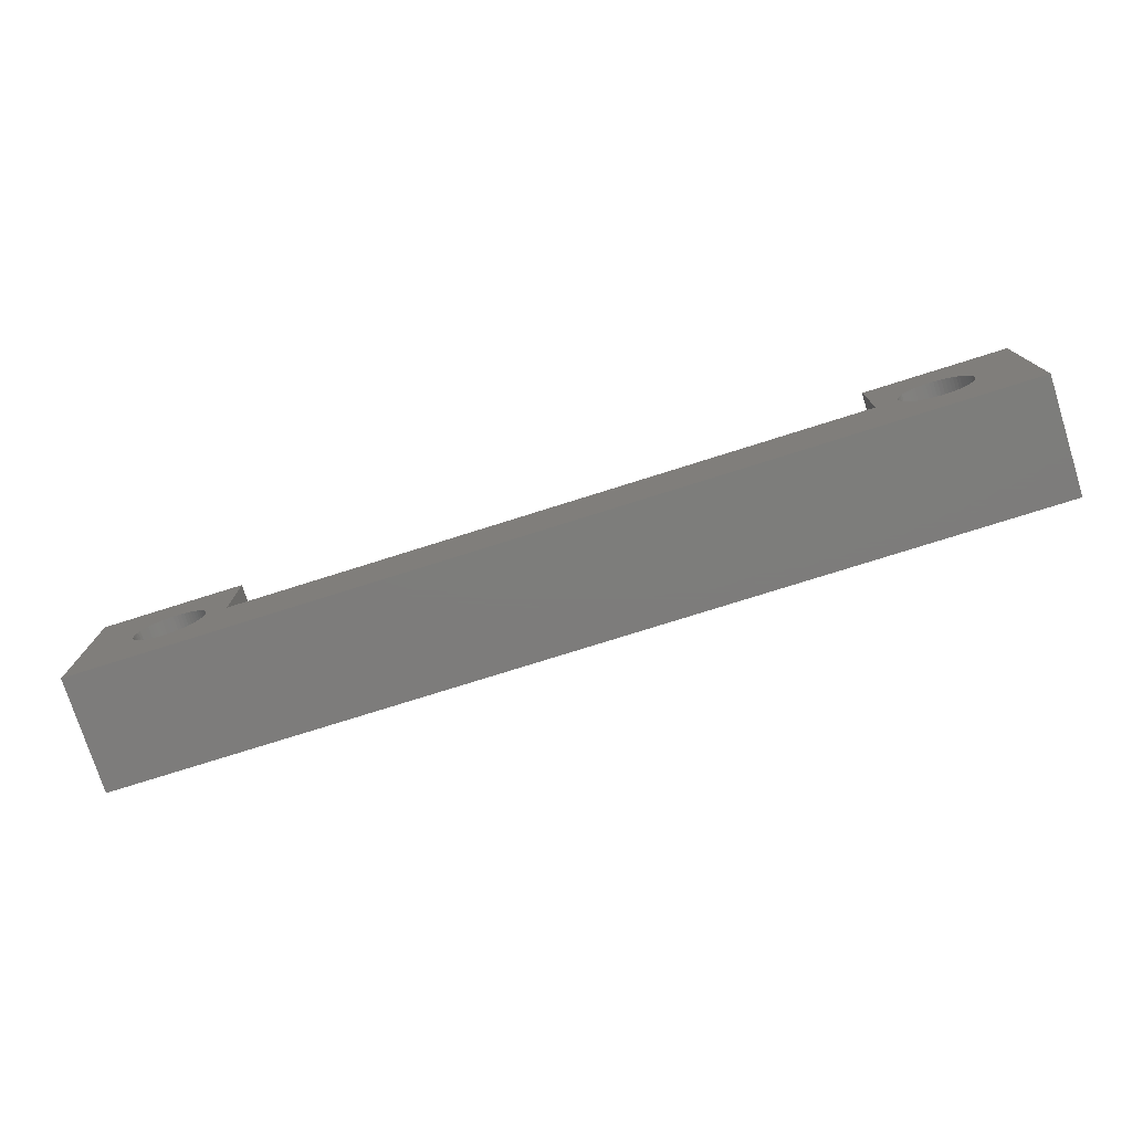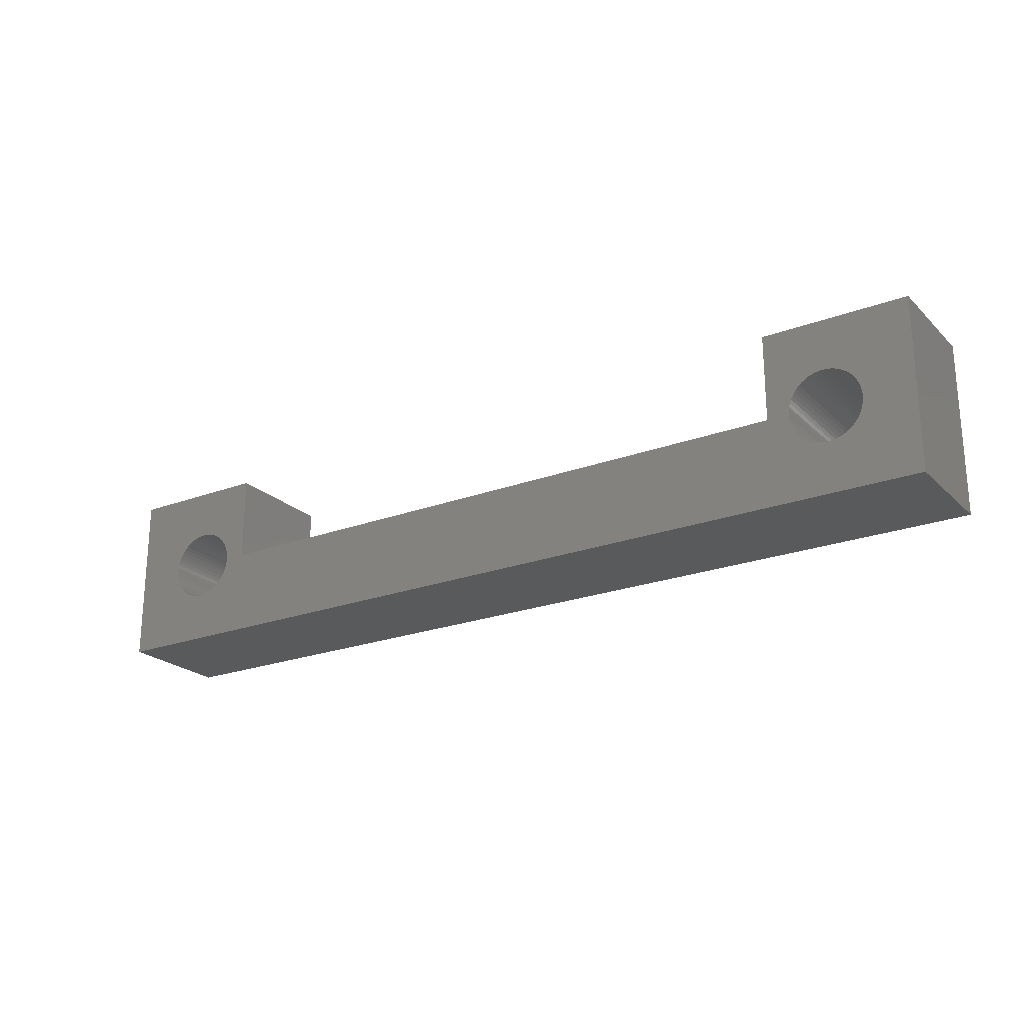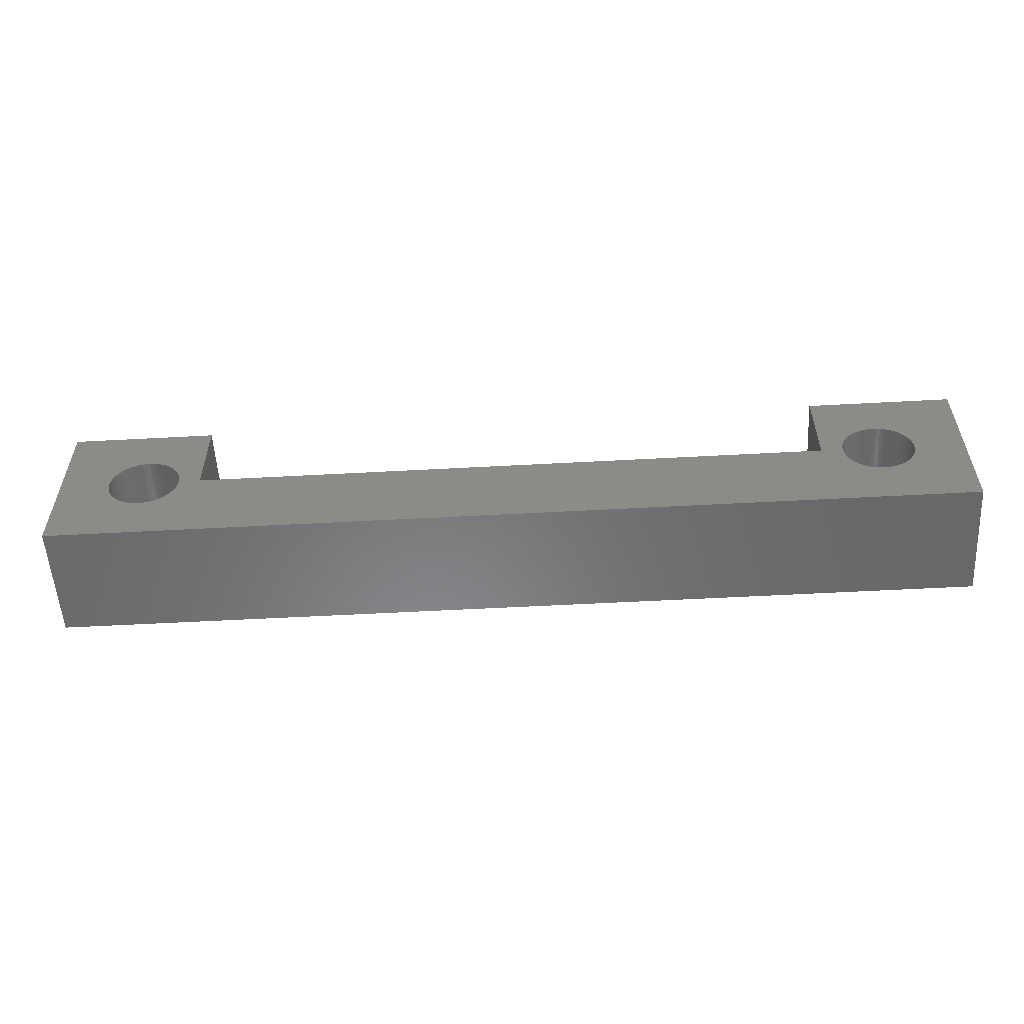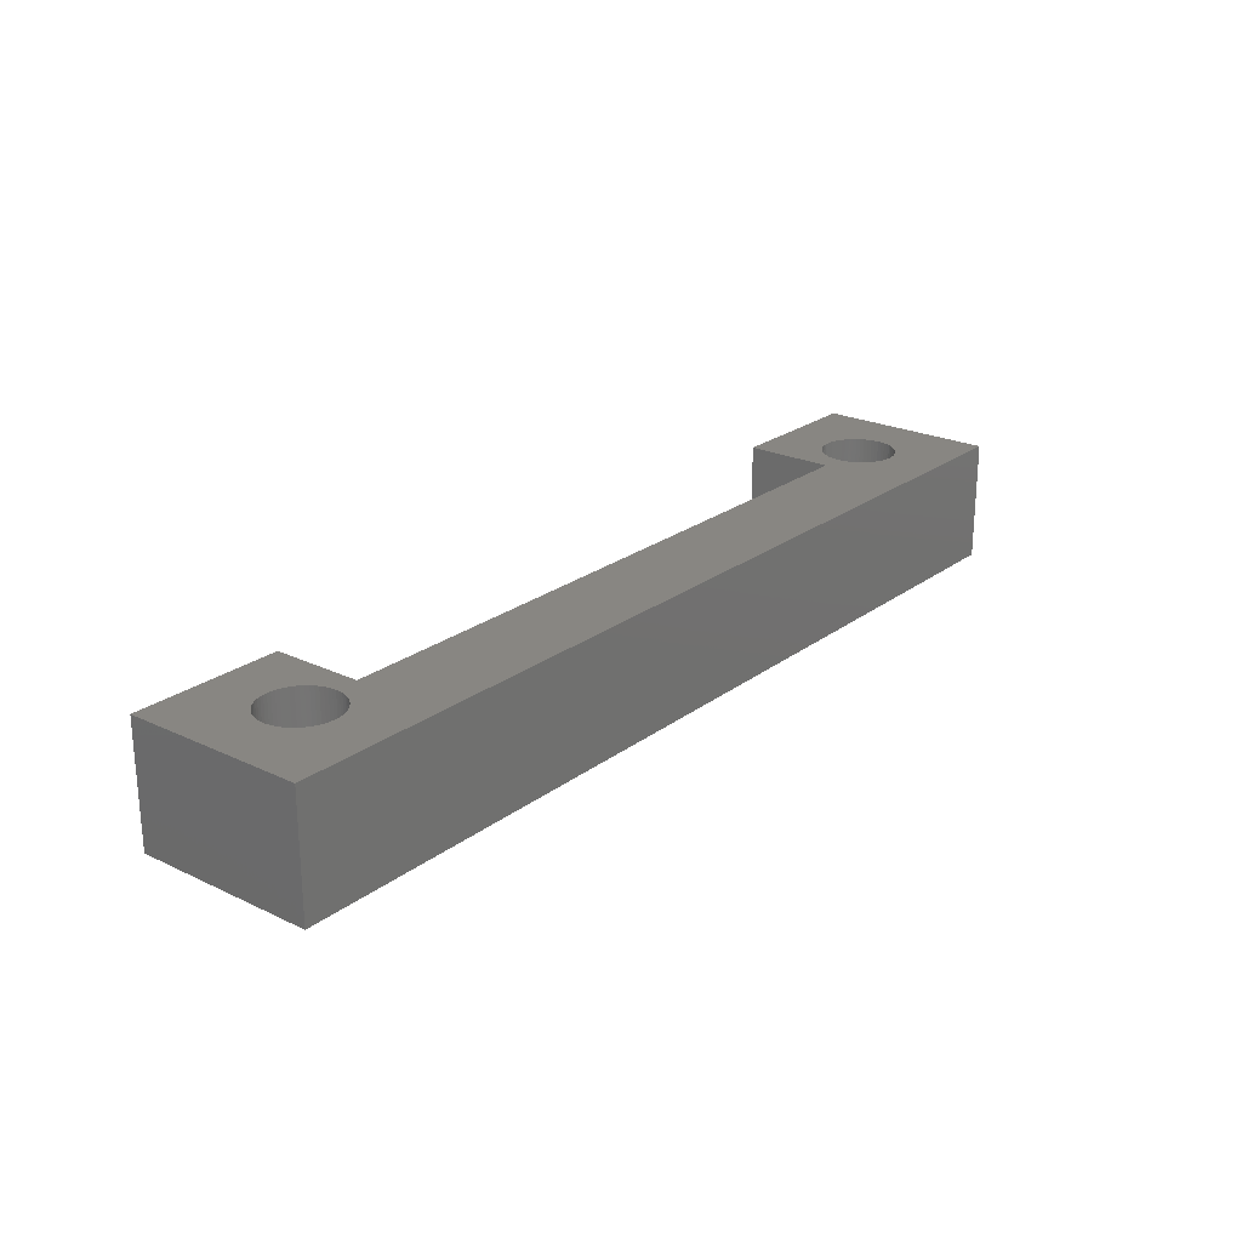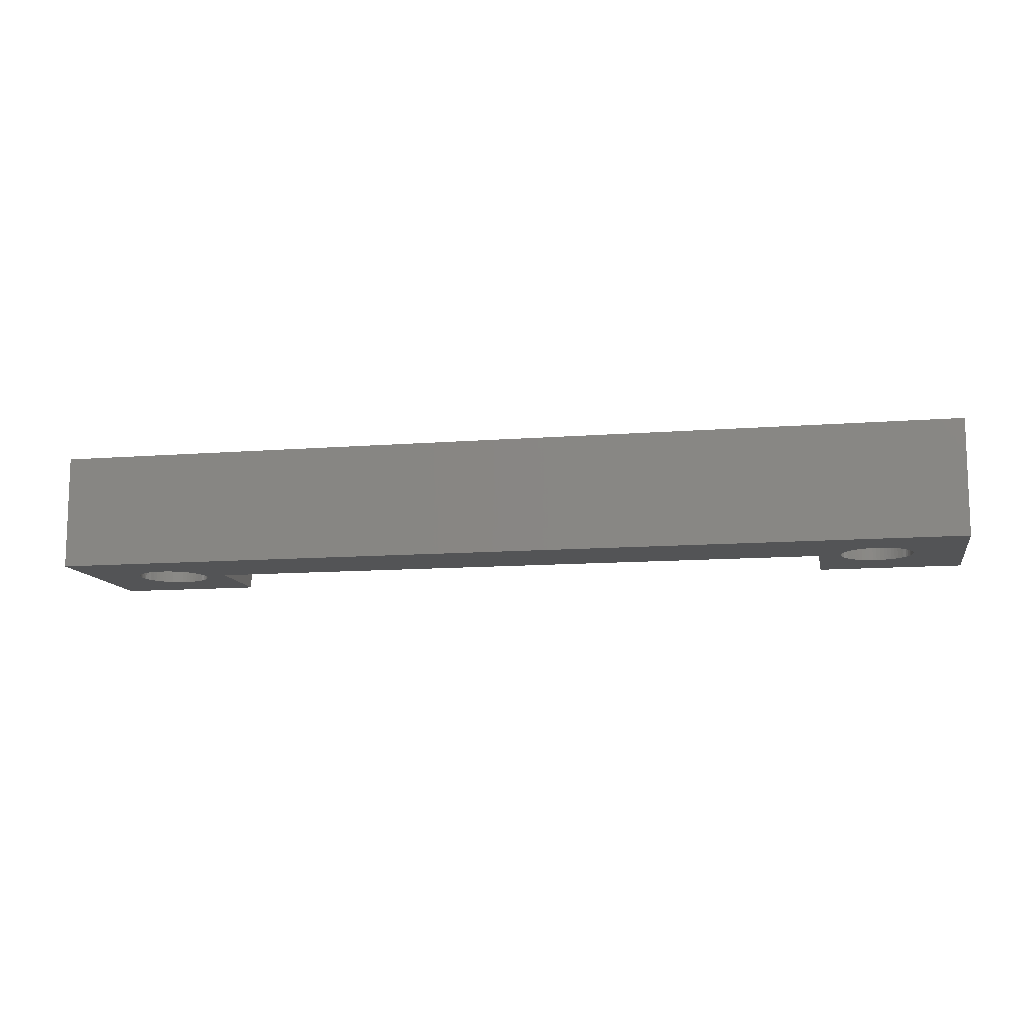
<metadata>
{"format":"stl","ext":"stl","renderer":"f3d","projection":"perspective","resolution":1024,"background":"white","views":[{"elev":-76.3,"azim":17.5,"up":"+Y"},{"elev":-22.6,"azim":-147.2,"up":"+Y"},{"elev":-55.2,"azim":3.3,"up":"+Y"},{"elev":23.2,"azim":-51.3,"up":"+Z"},{"elev":-11.4,"azim":11.0,"up":"+Z"}]}
</metadata>
<code>
# stl→obj: 256 verts, 516 faces
v -11.7 73.53 2
v -11.73 73.4 6
v -11.73 73.4 2
v -11.7 73.53 6
v -11.67 73.66 2
v -11.67 73.66 6
v -11.56 73.9 2
v -11.62 73.78 6
v -11.62 73.78 2
v -11.56 73.9 6
v -11.49 74.01 2
v -11.49 74.01 6
v -11.41 74.11 2
v -11.41 74.11 6
v -10.61 74.52 6
v -10.74 74.5 2
v -10.61 74.52 2
v -10.74 74.5 6
v -10.35 74.52 6
v -10.48 74.52 2
v -10.35 74.52 2
v -10.48 74.52 6
v -37.56 73.9 2
v -37.62 73.78 6
v -37.62 73.78 2
v -37.56 73.9 6
v -10.87 74.46 6
v -10.99 74.42 2
v -10.87 74.46 2
v -10.99 74.42 6
v -11.22 74.28 6
v -11.32 74.2 2
v -11.22 74.28 2
v -11.32 74.2 6
v -37.49 74.01 2
v -37.49 74.01 6
v -37.41 74.11 2
v -37.41 74.11 6
v -37.32 74.2 2
v -37.32 74.2 6
v -10.22 74.5 6
v -10.22 74.5 2
v -37.22 74.28 6
v -37.22 74.28 2
v -37.11 74.36 6
v -37.11 74.36 2
v -36.99 74.42 6
v -36.99 74.42 2
v -36.87 74.46 6
v -36.87 74.46 2
v -10.1 74.46 6
v -10.1 74.46 2
v -36.74 74.5 6
v -36.74 74.5 2
v -36.61 74.52 6
v -36.61 74.52 2
v -36.48 74.52 6
v -36.48 74.52 2
v -36.35 74.52 6
v -36.35 74.52 2
v -36.22 74.5 6
v -36.22 74.5 2
v -36.1 74.46 6
v -36.1 74.46 2
v -35.97 74.42 6
v -35.97 74.42 2
v -11.11 74.36 6
v -11.11 74.36 2
v -35.24 73.4 6
v -35.23 73.27 2
v -35.23 73.27 6
v -35.24 73.4 2
v -35.47 74.01 6
v -35.4 73.9 2
v -35.4 73.9 6
v -35.47 74.01 2
v -35.29 73.66 6
v -35.26 73.53 2
v -35.26 73.53 6
v -35.29 73.66 2
v -35.86 74.36 6
v -35.86 74.36 2
v -35.55 74.11 6
v -35.55 74.11 2
v -35.65 74.2 6
v -35.75 74.28 2
v -35.65 74.2 2
v -35.75 74.28 6
v -35.34 73.78 6
v -35.34 73.78 2
v -35.26 73.01 6
v -35.29 72.89 2
v -35.29 72.89 6
v -35.26 73.01 2
v -35.34 72.77 6
v -35.4 72.65 2
v -35.4 72.65 6
v -35.34 72.77 2
v -35.24 73.14 2
v -35.24 73.14 6
v -35.47 72.54 2
v -35.47 72.54 6
v -35.55 72.44 2
v -35.55 72.44 6
v -35.65 72.34 2
v -35.65 72.34 6
v -35.75 72.26 6
v -35.75 72.26 2
v -36.48 72.02 6
v -36.35 72.03 2
v -36.48 72.02 2
v -36.35 72.03 6
v -36.61 72.03 6
v -36.61 72.03 2
v -36.74 72.05 6
v -36.74 72.05 2
v -36.87 72.08 6
v -36.87 72.08 2
v -36.99 72.13 6
v -36.99 72.13 2
v -35.97 72.13 6
v -35.86 72.19 2
v -35.97 72.13 2
v -35.86 72.19 6
v -36.1 72.08 6
v -36.1 72.08 2
v -36.22 72.05 6
v -36.22 72.05 2
v -9.34 72.77 6
v -9.4 72.65 2
v -9.4 72.65 6
v -9.34 72.77 2
v -10.61 72.03 6
v -10.48 72.02 2
v -10.61 72.03 2
v -10.48 72.02 6
v -39.48 76.27 6
v -34.48 76.27 6
v -37.67 73.66 6
v -37.7 73.53 6
v -37.73 73.4 6
v -37.73 73.27 6
v -34.48 73.27 6
v -39.48 70.27 6
v -37.56 72.65 6
v -37.49 72.54 6
v -37.41 72.44 6
v -37.32 72.34 6
v -37.22 72.26 6
v -37.11 72.19 6
v -7.482 70.27 6
v -37.62 72.77 6
v -37.67 72.89 6
v -37.7 73.01 6
v -37.73 73.14 6
v -11.11 72.19 6
v -11.22 72.26 6
v -12.48 73.27 6
v -11.32 72.34 6
v -11.41 72.44 6
v -11.49 72.54 6
v -11.56 72.65 6
v -11.62 72.77 6
v -11.67 72.89 6
v -11.7 73.01 6
v -12.48 76.27 6
v -11.73 73.14 6
v -11.73 73.27 6
v -10.99 72.13 6
v -10.87 72.08 6
v -10.74 72.05 6
v -10.35 72.03 6
v -10.22 72.05 6
v -10.1 72.08 6
v -9.974 72.13 6
v -9.857 72.19 6
v -9.747 72.26 6
v -9.646 72.34 6
v -9.553 72.44 6
v -9.471 72.54 6
v -9.293 72.89 6
v -9.26 73.01 6
v -9.239 73.14 6
v -9.232 73.27 6
v -7.482 76.27 6
v -9.974 74.42 6
v -9.857 74.36 6
v -9.747 74.28 6
v -9.646 74.2 6
v -9.553 74.11 6
v -9.471 74.01 6
v -9.4 73.9 6
v -9.34 73.78 6
v -9.293 73.66 6
v -9.26 73.53 6
v -9.239 73.4 6
v -7.482 76.27 2
v -12.48 76.27 2
v -10.74 72.05 2
v -9.747 72.26 2
v -9.857 72.19 2
v -9.553 72.44 2
v -9.471 72.54 2
v -11.11 72.19 2
v -11.22 72.26 2
v -11.62 72.77 2
v -11.56 72.65 2
v -39.48 70.27 2
v -7.482 70.27 2
v -9.747 74.28 2
v -9.646 74.2 2
v -9.26 73.53 2
v -9.293 73.66 2
v -9.34 73.78 2
v -9.4 73.9 2
v -9.974 74.42 2
v -9.974 72.13 2
v -39.48 76.27 2
v -10.1 72.08 2
v -10.22 72.05 2
v -10.87 72.08 2
v -10.99 72.13 2
v -11.41 72.44 2
v -11.32 72.34 2
v -11.67 72.89 2
v -11.7 73.01 2
v -9.239 73.14 2
v -9.232 73.27 2
v -9.239 73.4 2
v -9.646 72.34 2
v -9.293 72.89 2
v -11.49 72.54 2
v -11.73 73.14 2
v -11.73 73.27 2
v -9.857 74.36 2
v -9.471 74.01 2
v -9.553 74.11 2
v -9.26 73.01 2
v -10.35 72.03 2
v -34.48 76.27 2
v -37.67 73.66 2
v -37.7 73.53 2
v -37.73 73.4 2
v -37.73 73.27 2
v -12.48 73.27 2
v -37.11 72.19 2
v -37.22 72.26 2
v -37.32 72.34 2
v -37.41 72.44 2
v -37.49 72.54 2
v -37.56 72.65 2
v -37.62 72.77 2
v -37.67 72.89 2
v -37.7 73.01 2
v -37.73 73.14 2
v -34.48 73.27 2
f 1 2 3
f 2 1 4
f 5 4 1
f 4 5 6
f 7 8 9
f 8 7 10
f 11 10 7
f 10 11 12
f 9 6 5
f 6 9 8
f 13 12 11
f 12 13 14
f 15 16 17
f 16 15 18
f 19 20 21
f 20 19 22
f 23 24 25
f 24 23 26
f 27 28 29
f 28 27 30
f 31 32 33
f 32 31 34
f 35 26 23
f 26 35 36
f 37 36 35
f 36 37 38
f 39 38 37
f 38 39 40
f 41 21 42
f 21 41 19
f 43 39 44
f 39 43 40
f 45 44 46
f 44 45 43
f 47 46 48
f 46 47 45
f 49 48 50
f 48 49 47
f 51 42 52
f 42 51 41
f 53 50 54
f 50 53 49
f 55 54 56
f 54 55 53
f 57 56 58
f 56 57 55
f 22 17 20
f 17 22 15
f 59 58 60
f 58 59 57
f 61 60 62
f 60 61 59
f 63 62 64
f 62 63 61
f 65 64 66
f 64 65 63
f 32 14 13
f 14 32 34
f 67 33 68
f 33 67 31
f 30 68 28
f 68 30 67
f 18 29 16
f 29 18 27
f 69 70 71
f 70 69 72
f 73 74 75
f 74 73 76
f 77 78 79
f 78 77 80
f 81 66 82
f 66 81 65
f 83 76 73
f 76 83 84
f 85 86 87
f 86 85 88
f 89 80 77
f 80 89 90
f 79 72 69
f 72 79 78
f 91 92 93
f 92 91 94
f 95 96 97
f 96 95 98
f 75 90 89
f 90 75 74
f 88 82 86
f 82 88 81
f 71 99 100
f 99 71 70
f 100 94 91
f 94 100 99
f 85 84 83
f 84 85 87
f 93 98 95
f 98 93 92
f 97 101 102
f 101 97 96
f 102 103 104
f 103 102 101
f 104 105 106
f 105 104 103
f 107 105 108
f 105 107 106
f 109 110 111
f 110 109 112
f 113 111 114
f 111 113 109
f 115 114 116
f 114 115 113
f 117 116 118
f 116 117 115
f 119 118 120
f 118 119 117
f 121 122 123
f 122 121 124
f 125 123 126
f 123 125 121
f 124 108 122
f 108 124 107
f 127 126 128
f 126 127 125
f 112 128 110
f 128 112 127
f 129 130 131
f 130 129 132
f 133 134 135
f 134 133 136
f 137 43 138
f 43 137 40
f 40 137 38
f 38 137 36
f 36 137 26
f 26 137 24
f 24 137 139
f 139 137 140
f 140 137 141
f 141 137 142
f 138 43 45
f 138 45 47
f 138 47 49
f 138 49 53
f 138 53 55
f 138 55 57
f 138 57 59
f 138 59 61
f 138 61 63
f 138 63 65
f 138 65 81
f 138 81 88
f 138 88 85
f 138 85 83
f 138 83 73
f 138 73 75
f 138 75 89
f 138 89 77
f 138 77 79
f 138 79 69
f 138 69 71
f 138 71 143
f 144 145 137
f 145 144 146
f 146 144 147
f 147 144 148
f 148 144 149
f 149 144 150
f 150 144 119
f 119 144 117
f 117 144 115
f 115 144 113
f 113 144 151
f 137 145 152
f 137 152 153
f 137 153 154
f 137 154 155
f 137 155 142
f 113 151 109
f 109 151 112
f 112 151 127
f 127 151 125
f 125 151 121
f 121 151 124
f 124 151 107
f 107 151 106
f 106 151 104
f 104 151 102
f 102 151 97
f 97 151 95
f 95 151 93
f 93 151 91
f 91 151 100
f 100 151 71
f 71 151 143
f 143 151 156
f 143 156 157
f 143 157 158
f 158 157 159
f 158 159 160
f 158 160 161
f 158 161 162
f 158 162 163
f 158 163 164
f 158 164 165
f 158 165 166
f 166 165 167
f 166 167 168
f 156 151 169
f 169 151 170
f 170 151 171
f 171 151 133
f 133 151 136
f 136 151 172
f 172 151 173
f 173 151 174
f 174 151 175
f 175 151 176
f 176 151 177
f 177 151 178
f 178 151 179
f 179 151 180
f 180 151 131
f 131 151 129
f 129 151 181
f 181 151 182
f 182 151 183
f 183 151 184
f 166 67 185
f 67 166 31
f 31 166 34
f 34 166 14
f 14 166 12
f 12 166 10
f 10 166 8
f 8 166 6
f 6 166 4
f 4 166 2
f 2 166 168
f 185 67 30
f 185 30 27
f 185 27 18
f 185 18 15
f 185 15 22
f 185 22 19
f 185 19 41
f 185 41 51
f 185 51 186
f 185 186 187
f 185 187 188
f 185 188 189
f 185 189 190
f 185 190 191
f 185 191 192
f 185 192 193
f 185 193 194
f 185 194 195
f 185 195 196
f 185 196 184
f 185 184 151
f 166 197 198
f 197 166 185
f 171 135 199
f 135 171 133
f 176 200 201
f 200 176 177
f 180 202 179
f 202 180 203
f 157 204 205
f 204 157 156
f 206 162 207
f 162 206 163
f 151 208 209
f 208 151 144
f 189 210 211
f 210 189 188
f 194 212 195
f 212 194 213
f 192 214 193
f 214 192 215
f 186 52 216
f 52 186 51
f 175 201 217
f 201 175 176
f 137 208 144
f 208 137 218
f 173 219 220
f 219 173 174
f 169 221 222
f 221 169 170
f 223 159 224
f 159 223 160
f 225 163 206
f 163 225 164
f 226 164 225
f 164 226 165
f 184 227 183
f 227 184 228
f 195 229 196
f 229 195 212
f 177 230 200
f 230 177 178
f 196 228 184
f 228 196 229
f 181 132 129
f 132 181 231
f 170 199 221
f 199 170 171
f 159 205 224
f 205 159 157
f 232 160 223
f 160 232 161
f 156 222 204
f 222 156 169
f 207 161 232
f 161 207 162
f 233 165 226
f 165 233 167
f 234 167 233
f 167 234 168
f 174 217 219
f 217 174 175
f 188 235 210
f 235 188 187
f 190 236 191
f 236 190 237
f 191 215 192
f 215 191 236
f 189 237 190
f 237 189 211
f 193 213 194
f 213 193 214
f 183 238 182
f 238 183 227
f 131 203 180
f 203 131 130
f 197 151 209
f 151 197 185
f 187 216 235
f 216 187 186
f 179 230 178
f 230 179 202
f 172 220 239
f 220 172 173
f 136 239 134
f 239 136 172
f 182 231 181
f 231 182 238
f 3 168 234
f 168 3 2
f 218 23 208
f 23 218 35
f 35 218 37
f 37 218 39
f 39 218 44
f 44 218 240
f 208 23 25
f 208 25 241
f 208 241 242
f 208 242 243
f 208 243 244
f 44 240 46
f 46 240 48
f 48 240 50
f 50 240 54
f 54 240 56
f 56 240 58
f 58 240 60
f 60 240 62
f 62 240 64
f 64 240 66
f 66 240 82
f 82 240 86
f 86 240 87
f 87 240 84
f 84 240 76
f 76 240 74
f 74 240 90
f 90 240 80
f 80 240 78
f 78 240 72
f 72 240 70
f 198 33 245
f 33 198 68
f 68 198 197
f 245 33 32
f 245 32 13
f 245 13 11
f 245 11 7
f 245 7 9
f 245 9 5
f 245 5 1
f 245 1 3
f 245 3 234
f 68 197 28
f 28 197 29
f 29 197 16
f 16 197 17
f 17 197 20
f 20 197 21
f 21 197 42
f 42 197 52
f 52 197 216
f 216 197 235
f 235 197 210
f 210 197 211
f 211 197 237
f 237 197 236
f 236 197 215
f 215 197 214
f 214 197 213
f 213 197 212
f 212 197 229
f 229 197 228
f 208 114 209
f 114 208 116
f 116 208 118
f 118 208 120
f 120 208 246
f 246 208 247
f 247 208 248
f 248 208 249
f 249 208 250
f 250 208 251
f 251 208 252
f 252 208 253
f 253 208 254
f 254 208 255
f 255 208 244
f 209 114 111
f 209 111 110
f 209 110 128
f 209 128 126
f 209 126 123
f 209 123 122
f 209 122 108
f 209 108 105
f 209 105 103
f 209 103 101
f 209 101 96
f 209 96 98
f 209 98 92
f 209 92 94
f 209 94 99
f 209 99 70
f 209 70 256
f 256 70 240
f 209 256 204
f 204 256 205
f 205 256 245
f 205 245 224
f 224 245 223
f 223 245 232
f 232 245 207
f 207 245 206
f 206 245 225
f 225 245 226
f 226 245 233
f 233 245 234
f 209 204 222
f 209 222 221
f 209 221 199
f 209 199 135
f 209 135 134
f 209 134 239
f 209 239 220
f 209 220 219
f 209 219 217
f 209 217 201
f 209 201 200
f 209 200 230
f 209 230 202
f 209 202 203
f 209 203 130
f 209 130 132
f 209 132 231
f 209 231 238
f 209 238 227
f 209 227 228
f 209 228 197
f 243 142 244
f 142 243 141
f 242 141 243
f 141 242 140
f 241 140 242
f 140 241 139
f 25 139 241
f 139 25 24
f 148 247 248
f 247 148 149
f 253 152 252
f 152 253 153
f 255 154 254
f 154 255 155
f 249 148 248
f 148 249 147
f 254 153 253
f 153 254 154
f 244 155 255
f 155 244 142
f 150 120 246
f 120 150 119
f 250 147 249
f 147 250 146
f 251 146 250
f 146 251 145
f 252 145 251
f 145 252 152
f 149 246 247
f 246 149 150
f 143 245 256
f 245 143 158
f 166 245 158
f 245 166 198
f 240 143 256
f 143 240 138
f 218 138 240
f 138 218 137

</code>
